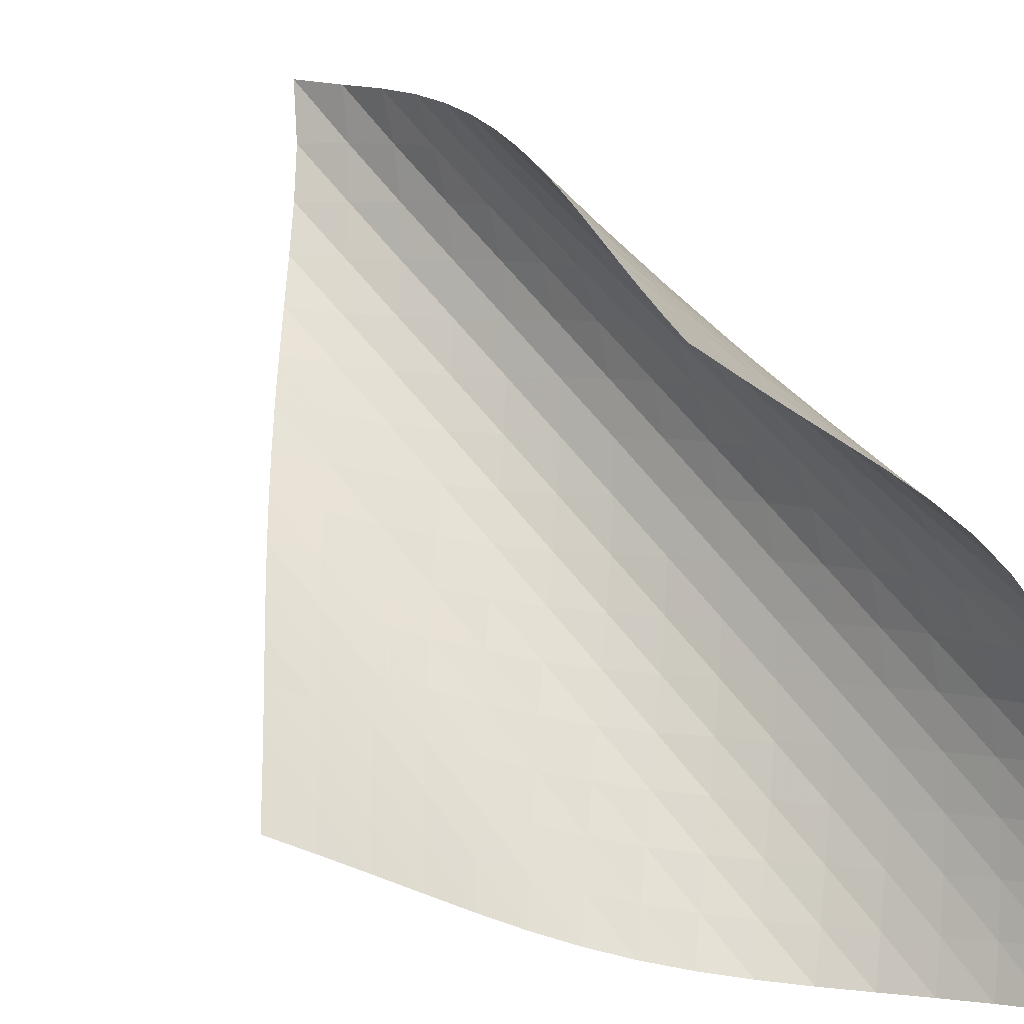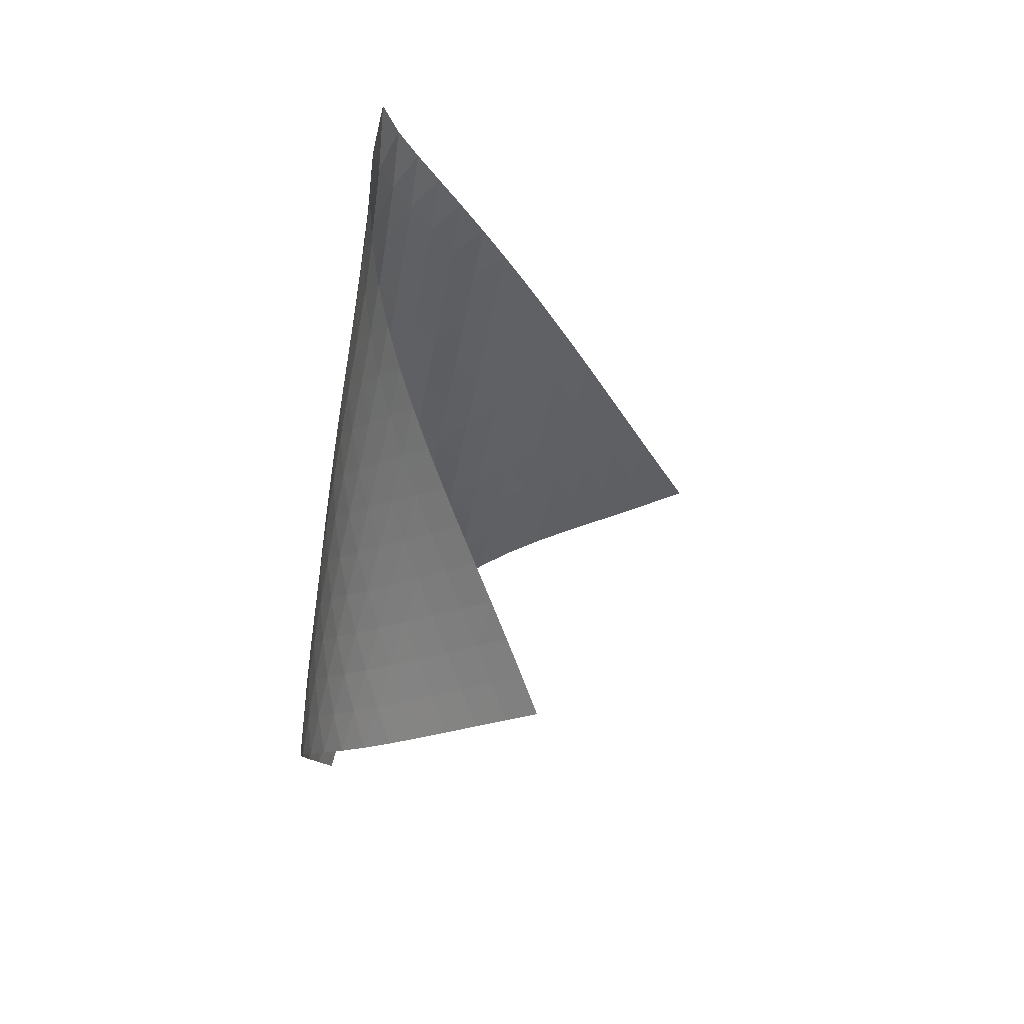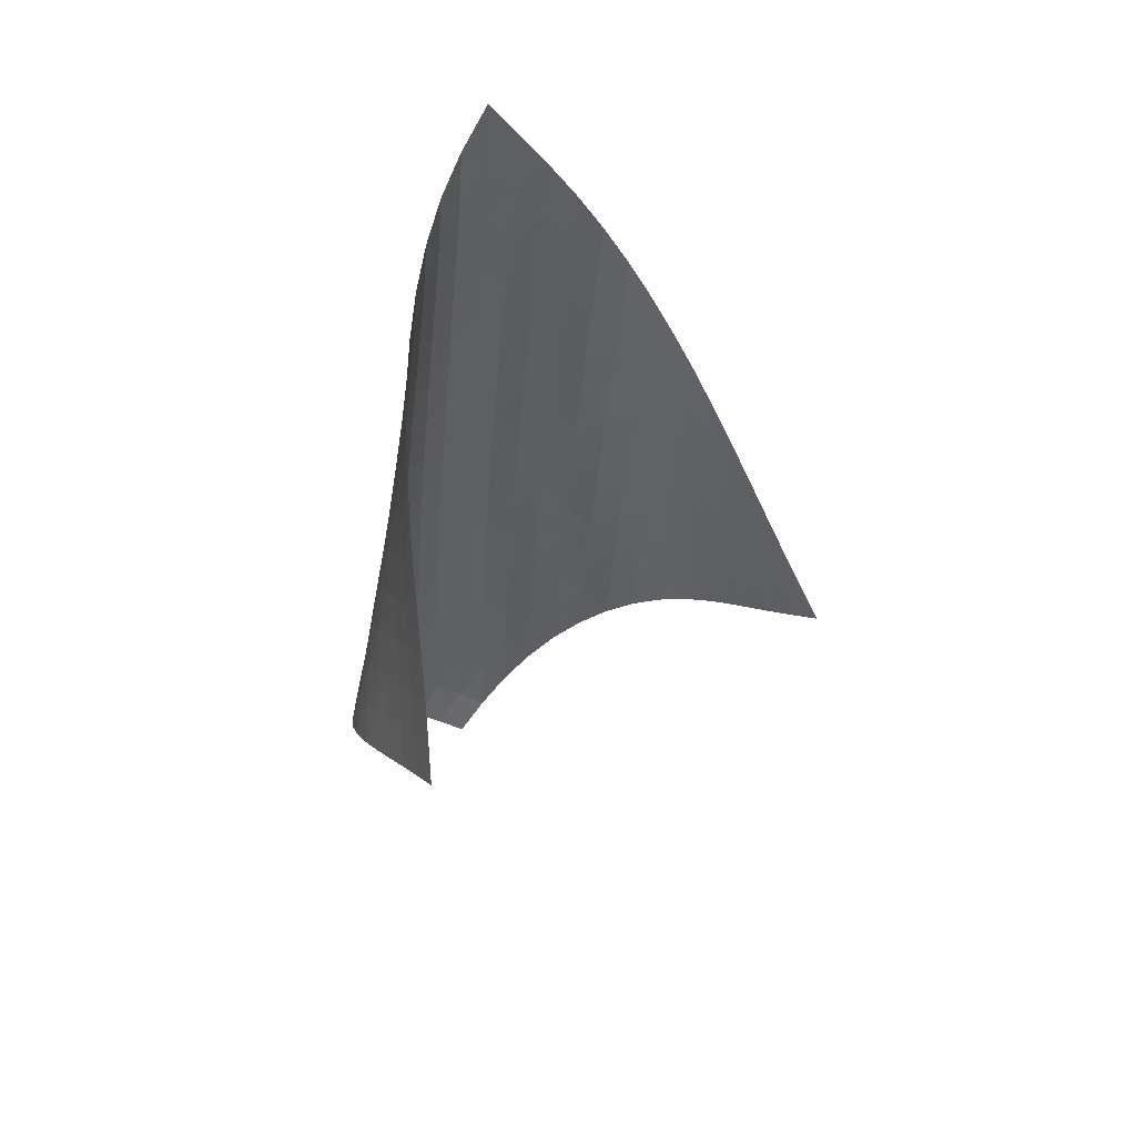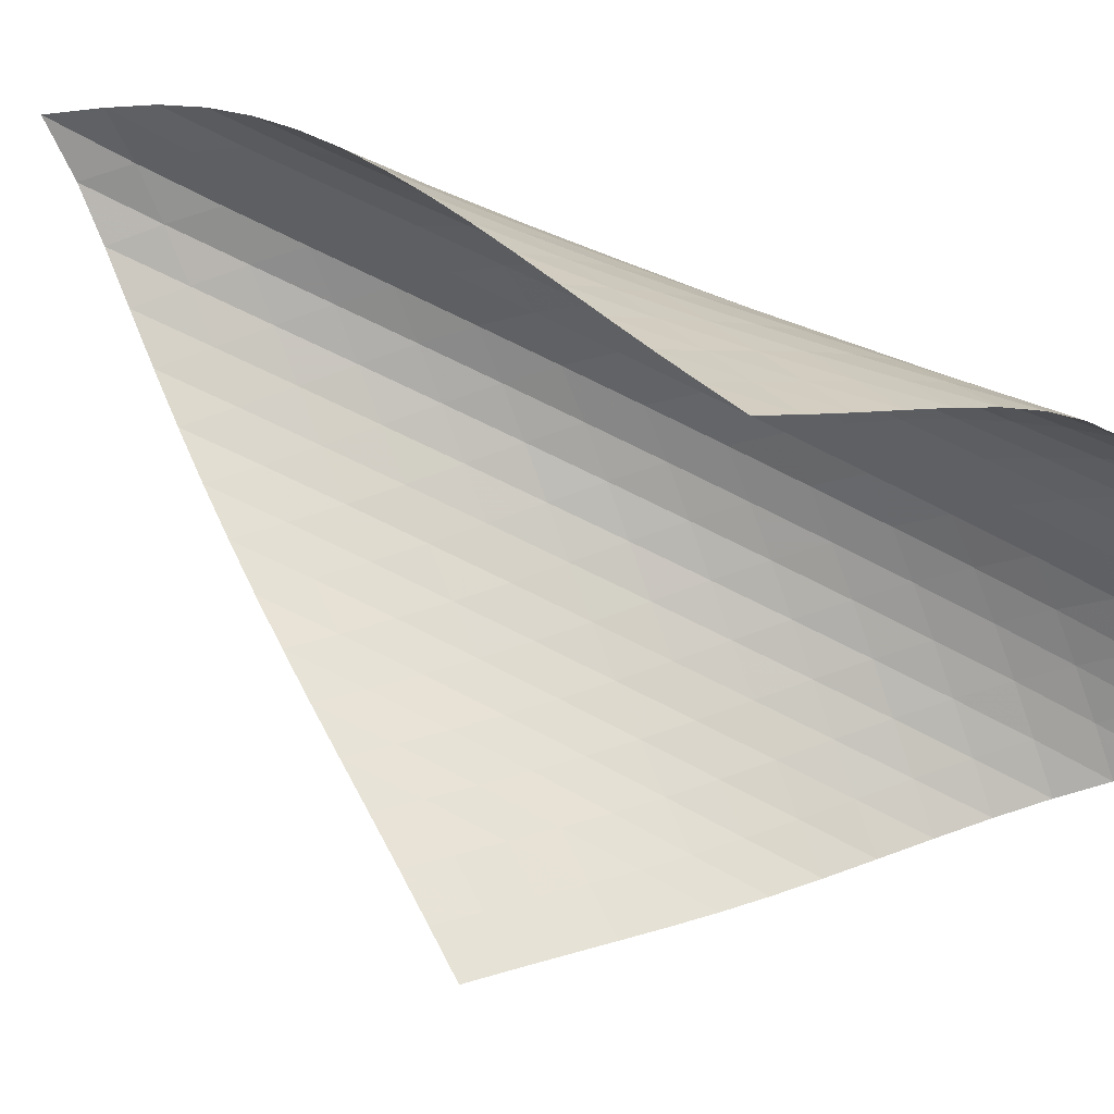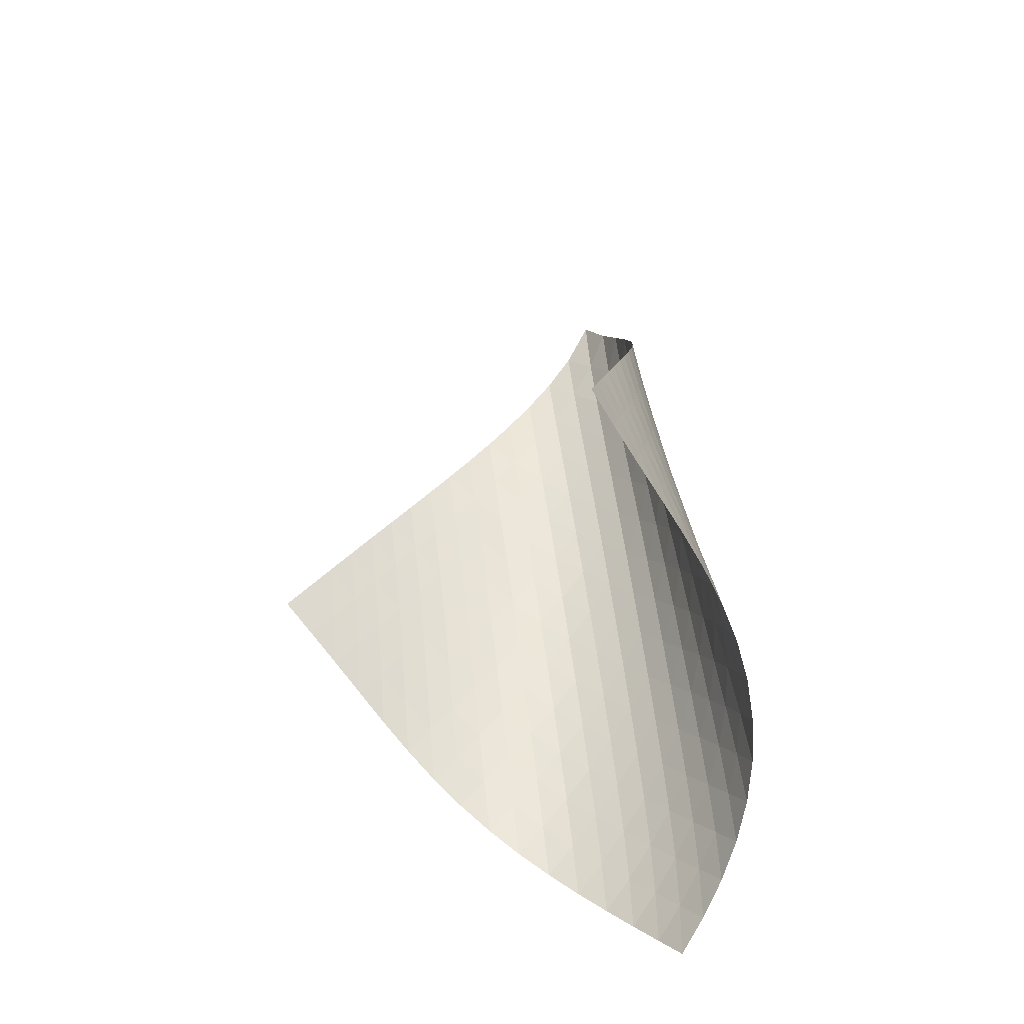
<metadata>
{"format":"obj","ext":"obj","renderer":"f3d","projection":"perspective","resolution":1024,"background":"white","views":[{"elev":59.6,"azim":-33.0,"up":"+Z"},{"elev":33.7,"azim":-112.1,"up":"+Y"},{"elev":41.9,"azim":-75.9,"up":"+Y"},{"elev":76.7,"azim":-58.8,"up":"+Z"},{"elev":-46.5,"azim":-1.7,"up":"+Y"}]}
</metadata>
<code>
v -6.501 -0.05099 6.501
v -7.069 -11.05 13.62
v -13.62 -11.05 7.069
v -4.912 -18.79 4.912
v -13.17 -10.32 6.909
v -12.73 -9.596 6.74
v -12.3 -8.865 6.563
v -11.86 -8.133 6.382
v -11.42 -7.401 6.202
v -10.98 -6.67 6.031
v -10.52 -5.941 5.877
v -10.05 -5.213 5.746
v -9.561 -4.488 5.646
v -9.059 -3.764 5.589
v -8.54 -3.043 5.587
v -8.01 -2.323 5.658
v -7.477 -1.601 5.82
v -6.961 -0.8643 6.093
v -6.093 -0.8643 6.961
v -5.82 -1.601 7.477
v -5.658 -2.323 8.01
v -5.587 -3.043 8.54
v -5.589 -3.764 9.059
v -5.646 -4.488 9.561
v -5.746 -5.213 10.05
v -5.877 -5.941 10.52
v -6.031 -6.67 10.98
v -6.202 -7.401 11.42
v -6.382 -8.133 11.86
v -6.563 -8.865 12.3
v -6.74 -9.596 12.73
v -6.909 -10.32 13.17
v -6.595 -11.5 13.05
v -6.113 -11.96 12.49
v -5.622 -12.4 11.94
v -5.134 -12.85 11.38
v -4.668 -13.31 10.81
v -4.248 -13.77 10.21
v -3.902 -14.25 9.575
v -3.65 -14.75 8.917
v -3.51 -15.27 8.246
v -3.488 -15.81 7.58
v -3.583 -16.38 6.942
v -3.789 -16.97 6.348
v -4.093 -17.57 5.813
v -4.474 -18.18 5.338
v -5.338 -18.18 4.474
v -5.813 -17.57 4.093
v -6.348 -16.97 3.789
v -6.942 -16.38 3.583
v -7.58 -15.81 3.488
v -8.246 -15.27 3.51
v -8.917 -14.75 3.65
v -9.575 -14.25 3.902
v -10.21 -13.77 4.248
v -10.81 -13.31 4.668
v -11.38 -12.85 5.134
v -11.94 -12.4 5.622
v -12.49 -11.96 6.113
v -13.05 -11.5 6.595
v -6.399 -1.487 6.399
v -6.831 -2.165 5.977
v -7.326 -2.857 5.685
v -7.847 -3.558 5.506
v -8.372 -4.266 5.419
v -8.889 -4.979 5.404
v -9.394 -5.696 5.445
v -9.884 -6.416 5.529
v -10.36 -7.14 5.646
v -10.82 -7.866 5.786
v -11.27 -8.593 5.943
v -11.72 -9.322 6.108
v -12.16 -10.05 6.274
v -12.61 -10.78 6.437
v -5.977 -2.165 6.831
v -6.266 -2.777 6.266
v -6.68 -3.425 5.827
v -7.166 -4.097 5.519
v -7.683 -4.785 5.324
v -8.207 -5.483 5.222
v -8.727 -6.188 5.192
v -9.235 -6.899 5.218
v -9.729 -7.615 5.287
v -10.21 -8.334 5.389
v -10.68 -9.056 5.516
v -11.14 -9.78 5.658
v -11.59 -10.51 5.808
v -12.04 -11.23 5.96
v -5.685 -2.857 7.326
v -5.827 -3.425 6.68
v -6.115 -4.031 6.115
v -6.523 -4.668 5.669
v -7.004 -5.329 5.346
v -7.52 -6.007 5.135
v -8.046 -6.696 5.014
v -8.569 -7.394 4.965
v -9.083 -8.099 4.972
v -9.584 -8.809 5.025
v -10.07 -9.523 5.111
v -10.55 -10.24 5.221
v -11.02 -10.96 5.347
v -11.48 -11.68 5.481
v -5.506 -3.558 7.847
v -5.519 -4.097 7.166
v -5.669 -4.668 6.523
v -5.963 -5.272 5.963
v -6.369 -5.904 5.513
v -6.846 -6.557 5.178
v -7.36 -7.226 4.947
v -7.888 -7.907 4.804
v -8.415 -8.598 4.733
v -8.936 -9.295 4.719
v -9.446 -9.999 4.751
v -9.943 -10.71 4.816
v -10.43 -11.42 4.906
v -10.91 -12.14 5.013
v -5.419 -4.266 8.372
v -5.324 -4.785 7.683
v -5.346 -5.329 7.004
v -5.513 -5.904 6.369
v -5.815 -6.507 5.815
v -6.221 -7.135 5.363
v -6.694 -7.782 5.016
v -7.205 -8.444 4.766
v -7.733 -9.118 4.6
v -8.265 -9.801 4.504
v -8.792 -10.49 4.465
v -9.311 -11.19 4.471
v -9.82 -11.89 4.511
v -10.32 -12.6 4.577
v -5.404 -4.979 8.889
v -5.222 -5.483 8.207
v -5.135 -6.007 7.52
v -5.178 -6.557 6.846
v -5.363 -7.135 6.221
v -5.673 -7.739 5.673
v -6.079 -8.364 5.219
v -6.548 -9.006 4.861
v -7.056 -9.662 4.593
v -7.584 -10.33 4.403
v -8.118 -11 4.281
v -8.652 -11.69 4.213
v -9.18 -12.37 4.189
v -9.699 -13.07 4.201
v -5.445 -5.696 9.394
v -5.192 -6.188 8.727
v -5.014 -6.696 8.046
v -4.947 -7.226 7.36
v -5.016 -7.782 6.694
v -5.219 -8.364 6.079
v -5.538 -8.969 5.538
v -5.943 -9.592 5.083
v -6.409 -10.23 4.715
v -6.913 -10.88 4.429
v -7.439 -11.54 4.216
v -7.976 -12.21 4.065
v -8.514 -12.88 3.966
v -9.049 -13.56 3.911
v -5.529 -6.416 9.884
v -5.218 -6.899 9.235
v -4.965 -7.394 8.569
v -4.804 -7.907 7.888
v -4.766 -8.444 7.205
v -4.861 -9.006 6.548
v -5.083 -9.592 5.943
v -5.408 -10.2 5.408
v -5.814 -10.82 4.953
v -6.277 -11.45 4.576
v -6.777 -12.1 4.274
v -7.301 -12.75 4.037
v -7.837 -13.41 3.857
v -8.378 -14.07 3.727
v -5.646 -7.14 10.36
v -5.287 -7.615 9.729
v -4.972 -8.099 9.083
v -4.733 -8.598 8.415
v -4.6 -9.118 7.733
v -4.593 -9.662 7.056
v -4.715 -10.23 6.409
v -4.953 -10.82 5.814
v -5.286 -11.42 5.286
v -5.692 -12.04 4.83
v -6.152 -12.68 4.445
v -6.648 -13.31 4.127
v -7.168 -13.96 3.866
v -7.703 -14.61 3.659
v -5.786 -7.866 10.82
v -5.389 -8.334 10.21
v -5.025 -8.809 9.584
v -4.719 -9.295 8.936
v -4.504 -9.801 8.265
v -4.403 -10.33 7.584
v -4.429 -10.88 6.913
v -4.576 -11.45 6.277
v -4.83 -12.04 5.692
v -5.17 -12.65 5.17
v -5.578 -13.27 4.714
v -6.036 -13.9 4.323
v -6.528 -14.53 3.989
v -7.045 -15.17 3.709
v -5.943 -8.593 11.27
v -5.516 -9.056 10.68
v -5.111 -9.523 10.07
v -4.751 -9.999 9.446
v -4.465 -10.49 8.792
v -4.281 -11 8.118
v -4.216 -11.54 7.439
v -4.274 -12.1 6.777
v -4.445 -12.68 6.152
v -4.714 -13.27 5.578
v -5.064 -13.88 5.064
v -5.475 -14.5 4.61
v -5.932 -15.12 4.214
v -6.423 -15.75 3.871
v -6.108 -9.322 11.72
v -5.658 -9.78 11.14
v -5.221 -10.24 10.55
v -4.816 -10.71 9.943
v -4.471 -11.19 9.311
v -4.213 -11.69 8.652
v -4.065 -12.21 7.976
v -4.037 -12.75 7.301
v -4.127 -13.31 6.648
v -4.323 -13.9 6.036
v -4.61 -14.5 5.475
v -4.972 -15.11 4.972
v -5.391 -15.72 4.525
v -5.853 -16.34 4.132
v -6.274 -10.05 12.16
v -5.808 -10.51 11.59
v -5.347 -10.96 11.02
v -4.906 -11.42 10.43
v -4.511 -11.89 9.82
v -4.189 -12.37 9.18
v -3.966 -12.88 8.514
v -3.857 -13.41 7.837
v -3.866 -13.96 7.168
v -3.989 -14.53 6.528
v -4.214 -15.12 5.932
v -4.525 -15.72 5.391
v -4.907 -16.33 4.907
v -5.341 -16.95 4.477
v -6.437 -10.78 12.61
v -5.96 -11.23 12.04
v -5.481 -11.68 11.48
v -5.013 -12.14 10.91
v -4.577 -12.6 10.32
v -4.201 -13.07 9.699
v -3.911 -13.56 9.049
v -3.727 -14.07 8.378
v -3.659 -14.61 7.703
v -3.709 -15.17 7.045
v -3.871 -15.75 6.423
v -4.132 -16.34 5.853
v -4.477 -16.95 5.341
v -4.885 -17.56 4.885
f 256 46 4
f 256 4 47
f 5 74 60
f 5 60 3
f 74 88 59
f 74 59 60
f 88 102 58
f 88 58 59
f 102 116 57
f 102 57 58
f 116 130 56
f 116 56 57
f 130 144 55
f 130 55 56
f 144 158 54
f 144 54 55
f 158 172 53
f 158 53 54
f 172 186 52
f 172 52 53
f 186 200 51
f 186 51 52
f 200 214 50
f 200 50 51
f 214 228 49
f 214 49 50
f 228 242 48
f 228 48 49
f 242 256 47
f 242 47 48
f 1 19 61
f 1 61 18
f 18 61 62
f 18 62 17
f 17 62 63
f 17 63 16
f 16 63 64
f 16 64 15
f 15 64 65
f 15 65 14
f 14 65 66
f 14 66 13
f 13 66 67
f 13 67 12
f 12 67 68
f 12 68 11
f 11 68 69
f 11 69 10
f 10 69 70
f 10 70 9
f 9 70 71
f 9 71 8
f 8 71 72
f 8 72 7
f 7 72 73
f 7 73 6
f 6 73 74
f 6 74 5
f 19 20 75
f 19 75 61
f 61 75 76
f 61 76 62
f 62 76 77
f 62 77 63
f 63 77 78
f 63 78 64
f 64 78 79
f 64 79 65
f 65 79 80
f 65 80 66
f 66 80 81
f 66 81 67
f 67 81 82
f 67 82 68
f 68 82 83
f 68 83 69
f 69 83 84
f 69 84 70
f 70 84 85
f 70 85 71
f 71 85 86
f 71 86 72
f 72 86 87
f 72 87 73
f 73 87 88
f 73 88 74
f 20 21 89
f 20 89 75
f 75 89 90
f 75 90 76
f 76 90 91
f 76 91 77
f 77 91 92
f 77 92 78
f 78 92 93
f 78 93 79
f 79 93 94
f 79 94 80
f 80 94 95
f 80 95 81
f 81 95 96
f 81 96 82
f 82 96 97
f 82 97 83
f 83 97 98
f 83 98 84
f 84 98 99
f 84 99 85
f 85 99 100
f 85 100 86
f 86 100 101
f 86 101 87
f 87 101 102
f 87 102 88
f 21 22 103
f 21 103 89
f 89 103 104
f 89 104 90
f 90 104 105
f 90 105 91
f 91 105 106
f 91 106 92
f 92 106 107
f 92 107 93
f 93 107 108
f 93 108 94
f 94 108 109
f 94 109 95
f 95 109 110
f 95 110 96
f 96 110 111
f 96 111 97
f 97 111 112
f 97 112 98
f 98 112 113
f 98 113 99
f 99 113 114
f 99 114 100
f 100 114 115
f 100 115 101
f 101 115 116
f 101 116 102
f 22 23 117
f 22 117 103
f 103 117 118
f 103 118 104
f 104 118 119
f 104 119 105
f 105 119 120
f 105 120 106
f 106 120 121
f 106 121 107
f 107 121 122
f 107 122 108
f 108 122 123
f 108 123 109
f 109 123 124
f 109 124 110
f 110 124 125
f 110 125 111
f 111 125 126
f 111 126 112
f 112 126 127
f 112 127 113
f 113 127 128
f 113 128 114
f 114 128 129
f 114 129 115
f 115 129 130
f 115 130 116
f 23 24 131
f 23 131 117
f 117 131 132
f 117 132 118
f 118 132 133
f 118 133 119
f 119 133 134
f 119 134 120
f 120 134 135
f 120 135 121
f 121 135 136
f 121 136 122
f 122 136 137
f 122 137 123
f 123 137 138
f 123 138 124
f 124 138 139
f 124 139 125
f 125 139 140
f 125 140 126
f 126 140 141
f 126 141 127
f 127 141 142
f 127 142 128
f 128 142 143
f 128 143 129
f 129 143 144
f 129 144 130
f 24 25 145
f 24 145 131
f 131 145 146
f 131 146 132
f 132 146 147
f 132 147 133
f 133 147 148
f 133 148 134
f 134 148 149
f 134 149 135
f 135 149 150
f 135 150 136
f 136 150 151
f 136 151 137
f 137 151 152
f 137 152 138
f 138 152 153
f 138 153 139
f 139 153 154
f 139 154 140
f 140 154 155
f 140 155 141
f 141 155 156
f 141 156 142
f 142 156 157
f 142 157 143
f 143 157 158
f 143 158 144
f 25 26 159
f 25 159 145
f 145 159 160
f 145 160 146
f 146 160 161
f 146 161 147
f 147 161 162
f 147 162 148
f 148 162 163
f 148 163 149
f 149 163 164
f 149 164 150
f 150 164 165
f 150 165 151
f 151 165 166
f 151 166 152
f 152 166 167
f 152 167 153
f 153 167 168
f 153 168 154
f 154 168 169
f 154 169 155
f 155 169 170
f 155 170 156
f 156 170 171
f 156 171 157
f 157 171 172
f 157 172 158
f 26 27 173
f 26 173 159
f 159 173 174
f 159 174 160
f 160 174 175
f 160 175 161
f 161 175 176
f 161 176 162
f 162 176 177
f 162 177 163
f 163 177 178
f 163 178 164
f 164 178 179
f 164 179 165
f 165 179 180
f 165 180 166
f 166 180 181
f 166 181 167
f 167 181 182
f 167 182 168
f 168 182 183
f 168 183 169
f 169 183 184
f 169 184 170
f 170 184 185
f 170 185 171
f 171 185 186
f 171 186 172
f 27 28 187
f 27 187 173
f 173 187 188
f 173 188 174
f 174 188 189
f 174 189 175
f 175 189 190
f 175 190 176
f 176 190 191
f 176 191 177
f 177 191 192
f 177 192 178
f 178 192 193
f 178 193 179
f 179 193 194
f 179 194 180
f 180 194 195
f 180 195 181
f 181 195 196
f 181 196 182
f 182 196 197
f 182 197 183
f 183 197 198
f 183 198 184
f 184 198 199
f 184 199 185
f 185 199 200
f 185 200 186
f 28 29 201
f 28 201 187
f 187 201 202
f 187 202 188
f 188 202 203
f 188 203 189
f 189 203 204
f 189 204 190
f 190 204 205
f 190 205 191
f 191 205 206
f 191 206 192
f 192 206 207
f 192 207 193
f 193 207 208
f 193 208 194
f 194 208 209
f 194 209 195
f 195 209 210
f 195 210 196
f 196 210 211
f 196 211 197
f 197 211 212
f 197 212 198
f 198 212 213
f 198 213 199
f 199 213 214
f 199 214 200
f 29 30 215
f 29 215 201
f 201 215 216
f 201 216 202
f 202 216 217
f 202 217 203
f 203 217 218
f 203 218 204
f 204 218 219
f 204 219 205
f 205 219 220
f 205 220 206
f 206 220 221
f 206 221 207
f 207 221 222
f 207 222 208
f 208 222 223
f 208 223 209
f 209 223 224
f 209 224 210
f 210 224 225
f 210 225 211
f 211 225 226
f 211 226 212
f 212 226 227
f 212 227 213
f 213 227 228
f 213 228 214
f 30 31 229
f 30 229 215
f 215 229 230
f 215 230 216
f 216 230 231
f 216 231 217
f 217 231 232
f 217 232 218
f 218 232 233
f 218 233 219
f 219 233 234
f 219 234 220
f 220 234 235
f 220 235 221
f 221 235 236
f 221 236 222
f 222 236 237
f 222 237 223
f 223 237 238
f 223 238 224
f 224 238 239
f 224 239 225
f 225 239 240
f 225 240 226
f 226 240 241
f 226 241 227
f 227 241 242
f 227 242 228
f 31 32 243
f 31 243 229
f 229 243 244
f 229 244 230
f 230 244 245
f 230 245 231
f 231 245 246
f 231 246 232
f 232 246 247
f 232 247 233
f 233 247 248
f 233 248 234
f 234 248 249
f 234 249 235
f 235 249 250
f 235 250 236
f 236 250 251
f 236 251 237
f 237 251 252
f 237 252 238
f 238 252 253
f 238 253 239
f 239 253 254
f 239 254 240
f 240 254 255
f 240 255 241
f 241 255 256
f 241 256 242
f 32 2 33
f 32 33 243
f 243 33 34
f 243 34 244
f 244 34 35
f 244 35 245
f 245 35 36
f 245 36 246
f 246 36 37
f 246 37 247
f 247 37 38
f 247 38 248
f 248 38 39
f 248 39 249
f 249 39 40
f 249 40 250
f 250 40 41
f 250 41 251
f 251 41 42
f 251 42 252
f 252 42 43
f 252 43 253
f 253 43 44
f 253 44 254
f 254 44 45
f 254 45 255
f 255 45 46
f 255 46 256

</code>
